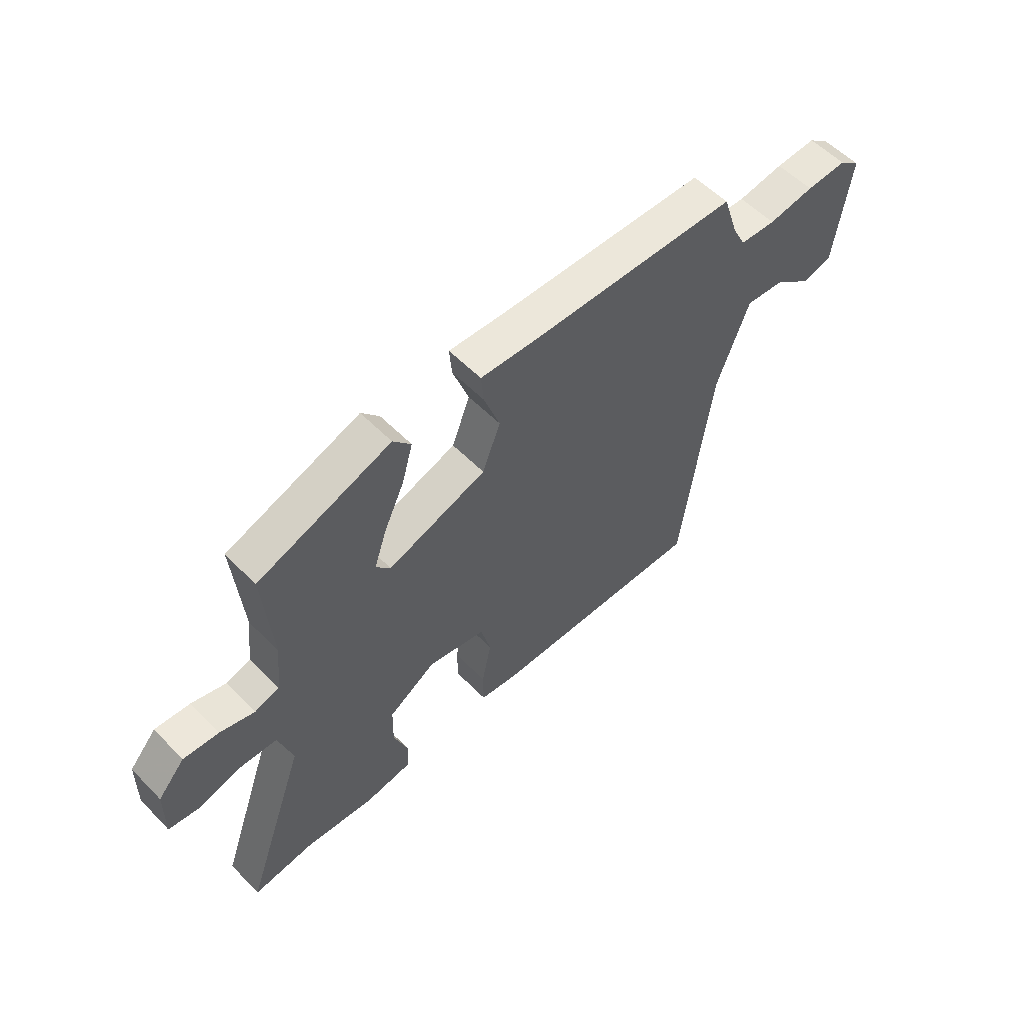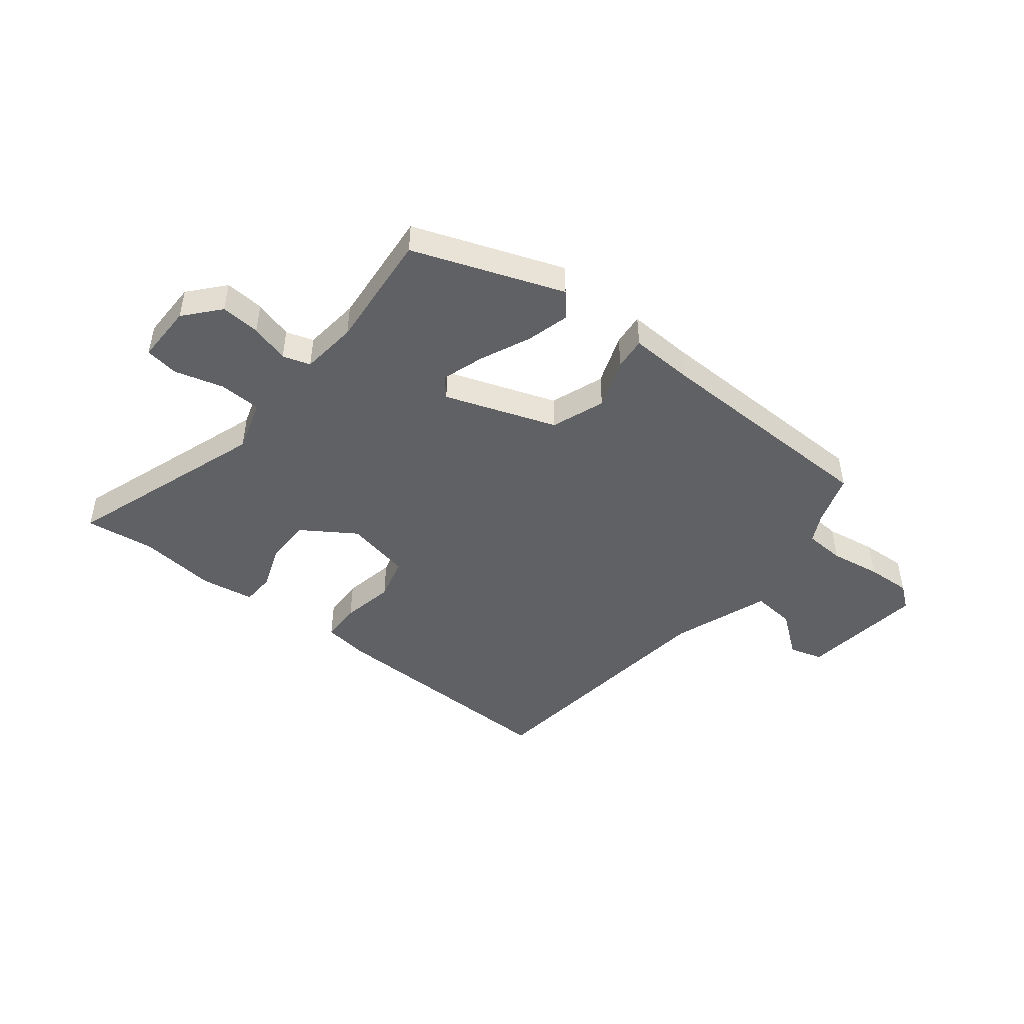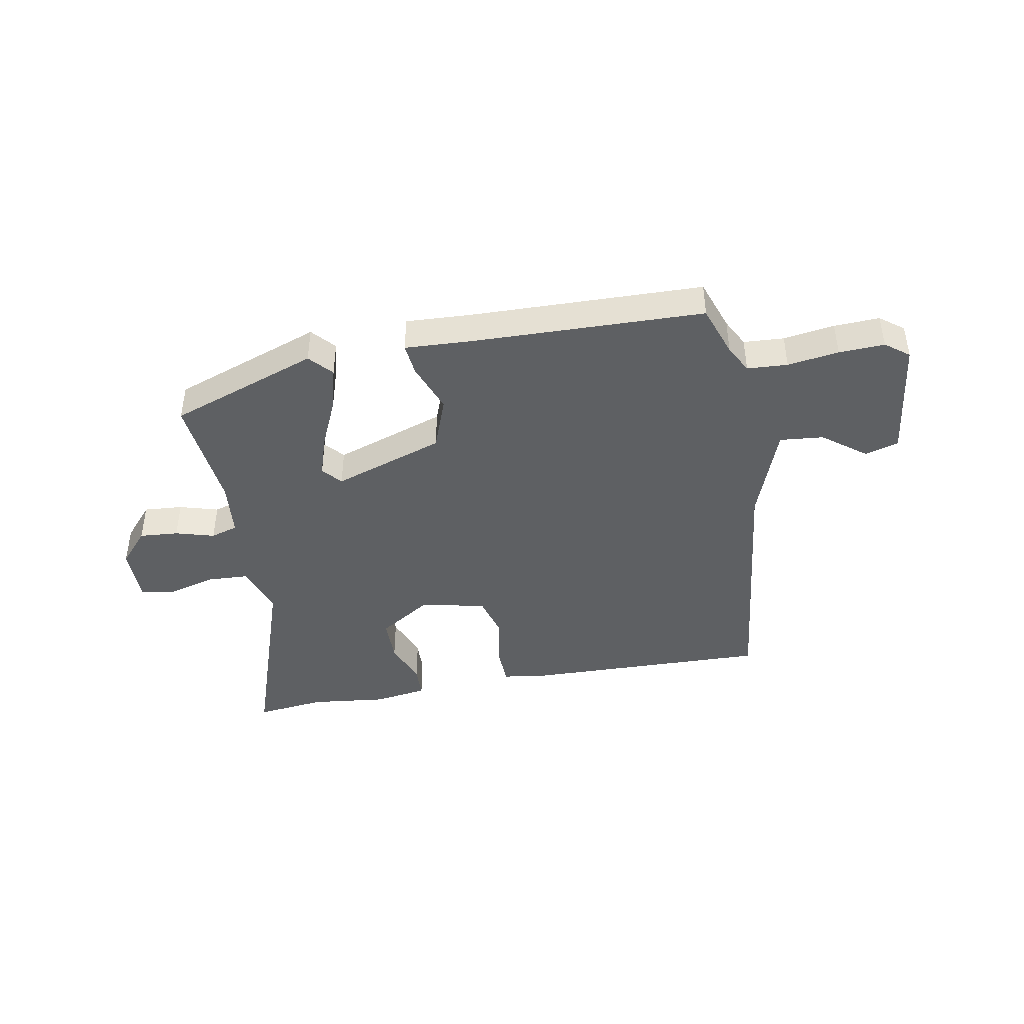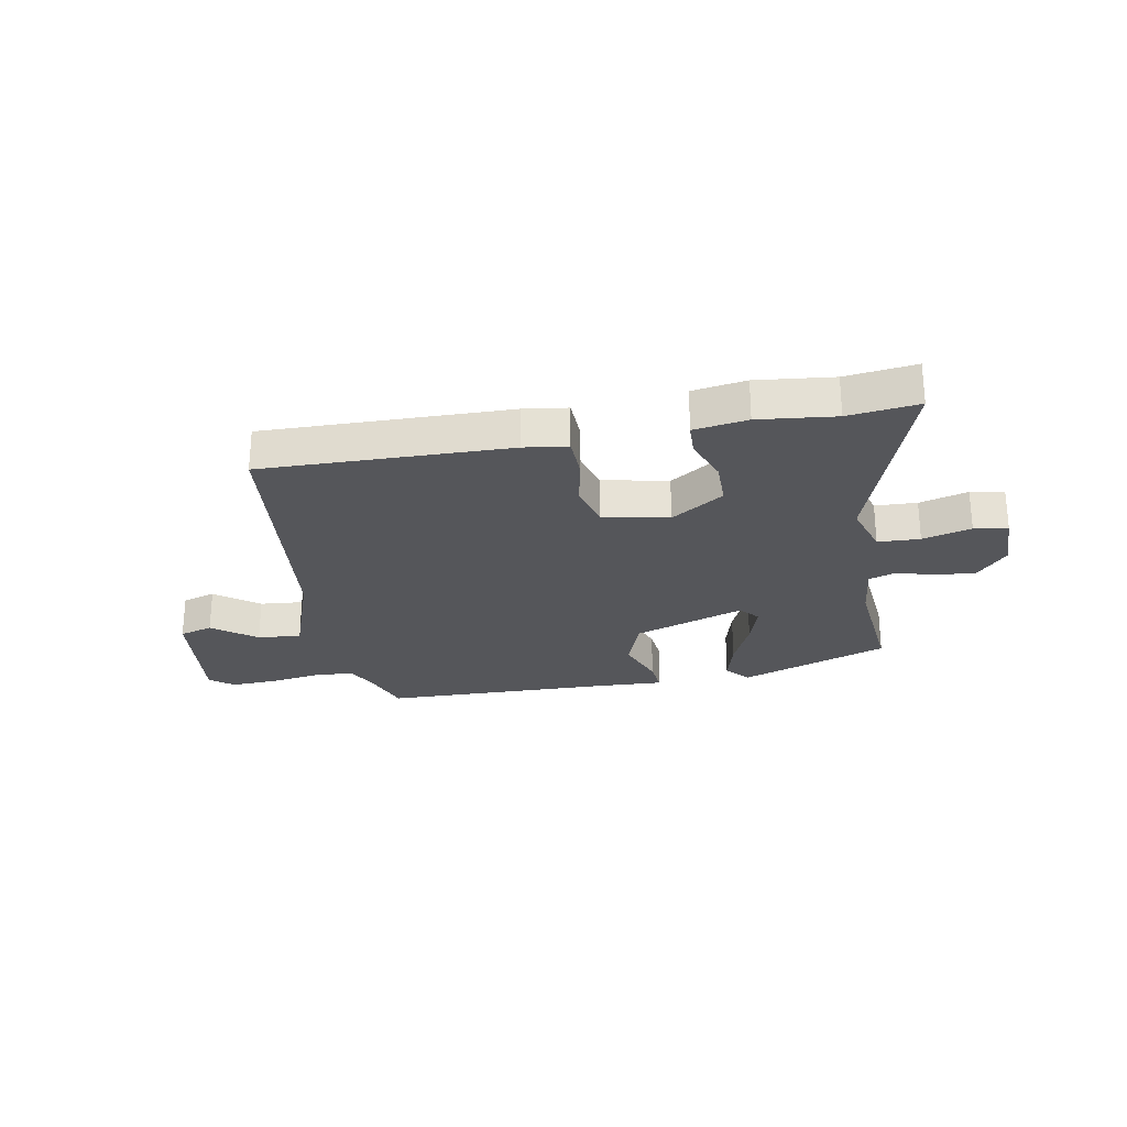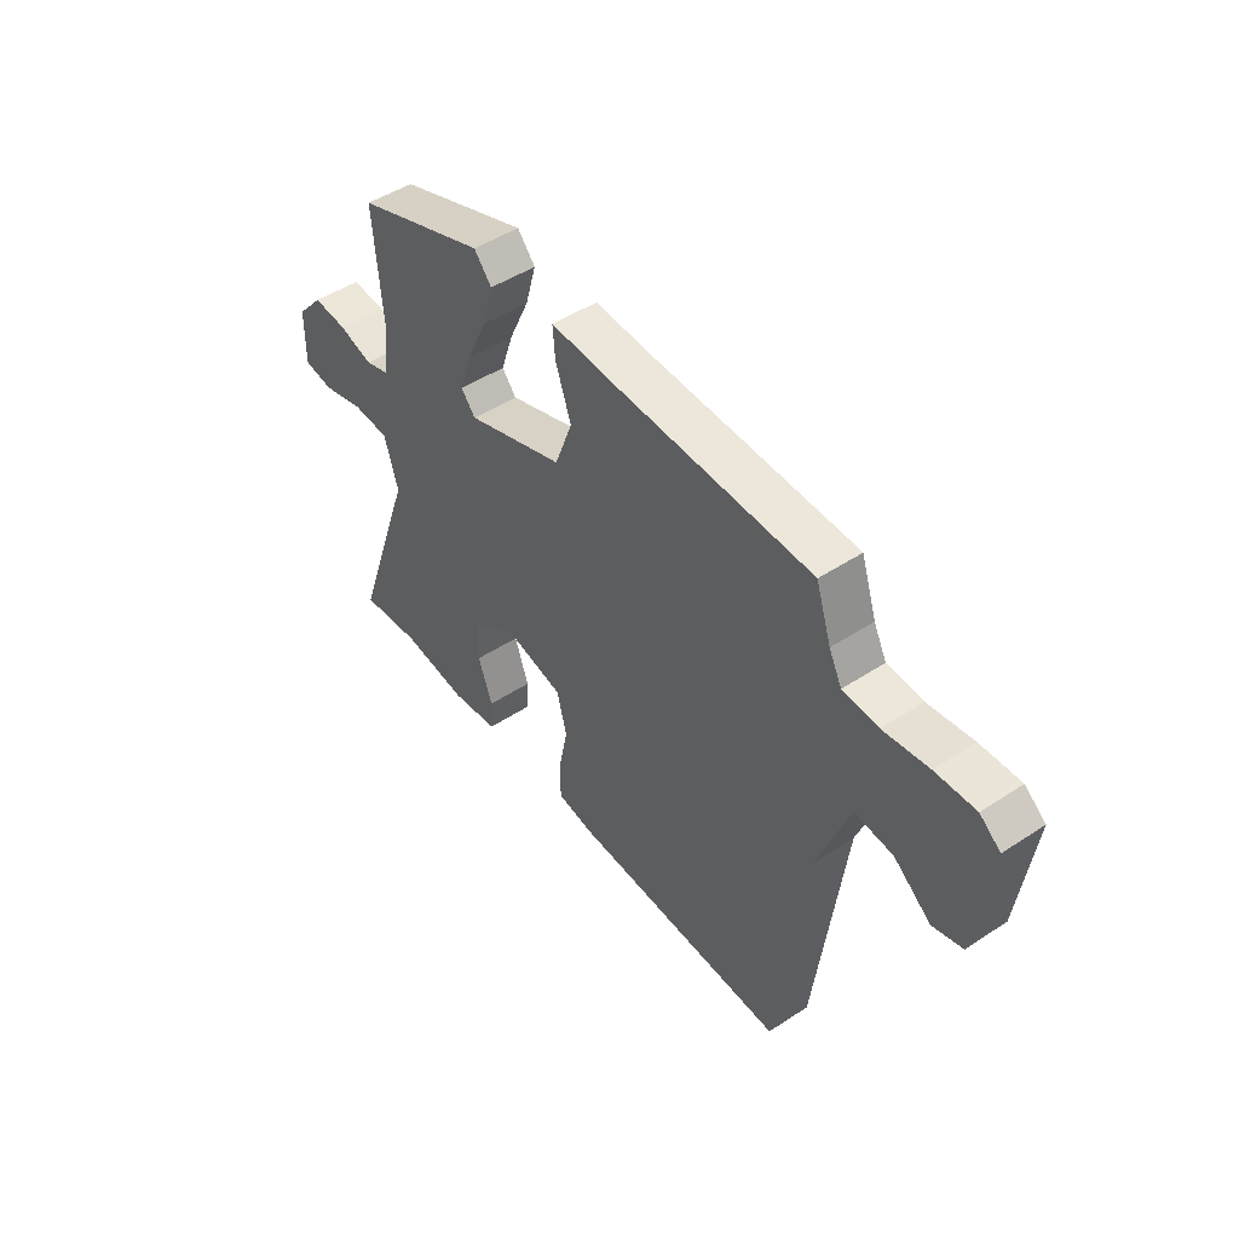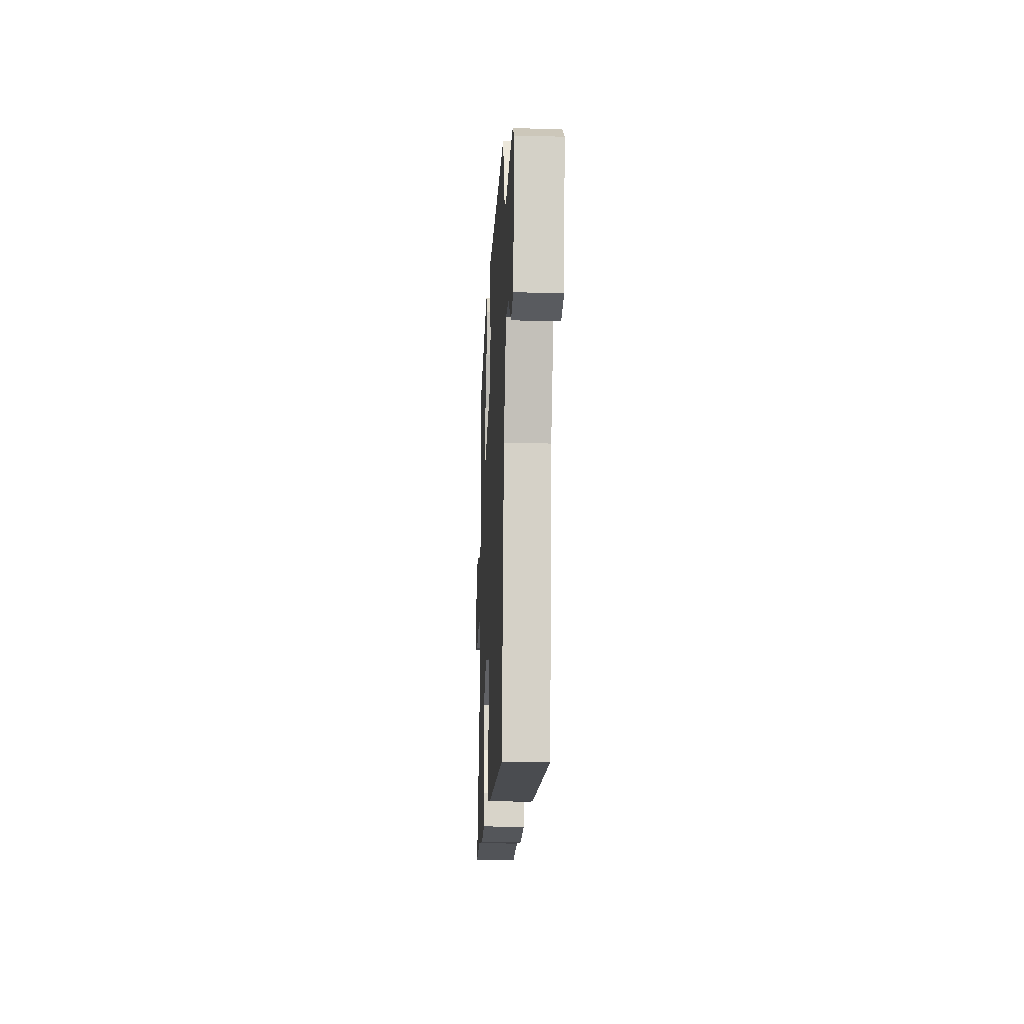
<metadata>
{"format":"obj","ext":"obj","renderer":"f3d","projection":"perspective","resolution":1024,"background":"white","views":[{"elev":56.4,"azim":-43.5,"up":"+Z"},{"elev":-46.1,"azim":-37.7,"up":"+Y"},{"elev":-42.4,"azim":11.0,"up":"+Y"},{"elev":-26.1,"azim":-168.8,"up":"+Y"},{"elev":47.5,"azim":53.4,"up":"+Z"},{"elev":-16.9,"azim":87.2,"up":"+Z"}]}
</metadata>
<code>
v 0.466 0.07 -0.512
v 0.026 0.07 -0.498
v -0.052 0.07 -0.486
v -0.053 0.07 -0.414
v -0.034 0.07 -0.32
v -0.054 0.07 -0.242
v -0.171 0.07 -0.216
v -0.266 0.07 -0.277
v -0.268 0.07 -0.359
v -0.239 0.07 -0.441
v -0.242 0.07 -0.5
v -0.338 0.07 -0.514
v -0.475 0.07 -0.497
v -0.6 0.07 -0.511
v -0.474 0.07 -0.153
v -0.502 0.07 -0.059
v -0.577 0.07 -0.055
v -0.664 0.07 -0.078
v -0.724 0.07 -0.068
v -0.722 0.07 0.037
v -0.668 0.07 0.098
v -0.598 0.07 0.092
v -0.529 0.07 0.071
v -0.48 0.07 0.086
v -0.468 0.07 0.187
v -0.485 0.07 0.399
v -0.218 0.07 0.493
v -0.182 0.07 0.451
v -0.204 0.07 0.373
v -0.245 0.07 0.284
v -0.27 0.07 0.209
v -0.241 0.07 0.174
v -0.042 0.07 0.241
v -0.006 0.07 0.336
v -0.038 0.07 0.427
v -0.043 0.07 0.485
v 0.073 0.07 0.478
v 0.488 0.07 0.464
v 0.519 0.07 0.371
v 0.545 0.07 0.32
v 0.617 0.07 0.315
v 0.708 0.07 0.328
v 0.789 0.07 0.331
v 0.831 0.07 0.298
v 0.802 0.07 0.076
v 0.742 0.07 0.059
v 0.666 0.07 0.119
v 0.588 0.07 0.127
v 0.524 0.07 -0.047
v 0.466 0 -0.512
v 0.026 0 -0.498
v -0.052 0 -0.486
v -0.053 0 -0.414
v -0.034 0 -0.32
v -0.054 0 -0.242
v -0.171 0 -0.216
v -0.266 0 -0.277
v -0.268 0 -0.359
v -0.239 0 -0.441
v -0.242 0 -0.5
v -0.338 0 -0.514
v -0.475 0 -0.497
v -0.6 0 -0.511
v -0.474 0 -0.153
v -0.502 0 -0.059
v -0.577 0 -0.055
v -0.664 0 -0.078
v -0.724 0 -0.068
v -0.722 0 0.037
v -0.668 0 0.098
v -0.598 0 0.092
v -0.529 0 0.071
v -0.48 0 0.086
v -0.468 0 0.187
v -0.485 0 0.399
v -0.218 0 0.493
v -0.182 0 0.451
v -0.204 0 0.373
v -0.245 0 0.284
v -0.27 0 0.209
v -0.241 0 0.174
v -0.042 0 0.241
v -0.006 0 0.336
v -0.038 0 0.427
v -0.043 0 0.485
v 0.073 0 0.478
v 0.488 0 0.464
v 0.519 0 0.371
v 0.545 0 0.32
v 0.617 0 0.315
v 0.708 0 0.328
v 0.789 0 0.331
v 0.831 0 0.298
v 0.802 0 0.076
v 0.742 0 0.059
v 0.666 0 0.119
v 0.588 0 0.127
v 0.524 0 -0.047
f 44 45 46 47
f 44 47 48
f 41 42 43 44
f 40 41 44 48
f 39 40 48 49
f 37 38 39 49
f 34 35 36 37
f 33 34 37 49
f 27 28 29 30
f 25 26 27 30
f 24 25 30 31
f 20 21 22 23
f 18 19 20 23
f 17 18 23 24
f 16 17 24 31
f 13 14 15
f 11 12 13 15
f 9 10 11 15
f 8 9 15 16
f 7 8 16 31
f 2 3 4 5
f 2 5 6
f 1 2 6
f 32 33 49 1
f 6 7 31 32
f 1 6 32
f 96 95 94 93
f 97 96 93
f 93 92 91 90
f 97 93 90 89
f 98 97 89 88
f 98 88 87 86
f 86 85 84 83
f 98 86 83 82
f 79 78 77 76
f 79 76 75 74
f 80 79 74 73
f 72 71 70 69
f 72 69 68 67
f 73 72 67 66
f 80 73 66 65
f 64 63 62
f 64 62 61 60
f 64 60 59 58
f 65 64 58 57
f 80 65 57 56
f 54 53 52 51
f 55 54 51
f 55 51 50
f 50 98 82 81
f 81 80 56 55
f 81 55 50
f 1 50 51 2
f 2 51 52 3
f 3 52 53 4
f 4 53 54 5
f 5 54 55 6
f 6 55 56 7
f 7 56 57 8
f 8 57 58 9
f 9 58 59 10
f 10 59 60 11
f 11 60 61 12
f 12 61 62 13
f 13 62 63 14
f 14 63 64 15
f 15 64 65 16
f 16 65 66 17
f 17 66 67 18
f 18 67 68 19
f 19 68 69 20
f 20 69 70 21
f 21 70 71 22
f 22 71 72 23
f 23 72 73 24
f 24 73 74 25
f 25 74 75 26
f 26 75 76 27
f 27 76 77 28
f 28 77 78 29
f 29 78 79 30
f 30 79 80 31
f 31 80 81 32
f 32 81 82 33
f 33 82 83 34
f 34 83 84 35
f 35 84 85 36
f 36 85 86 37
f 37 86 87 38
f 38 87 88 39
f 39 88 89 40
f 40 89 90 41
f 41 90 91 42
f 42 91 92 43
f 43 92 93 44
f 44 93 94 45
f 45 94 95 46
f 46 95 96 47
f 47 96 97 48
f 48 97 98 49
f 49 98 50 1

</code>
